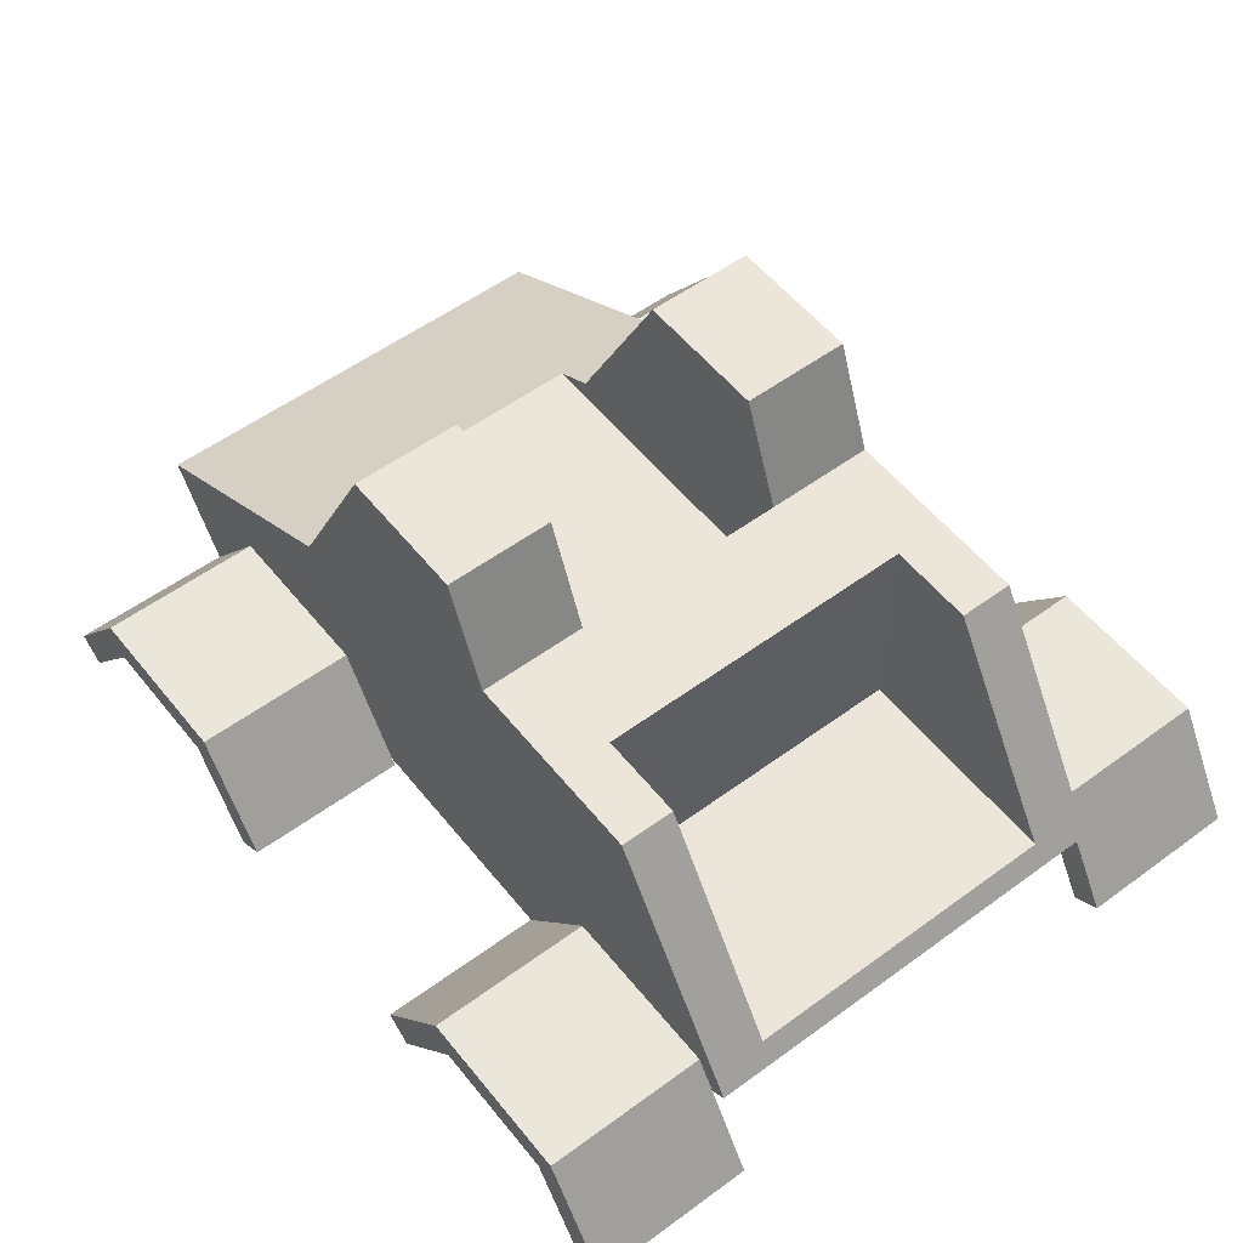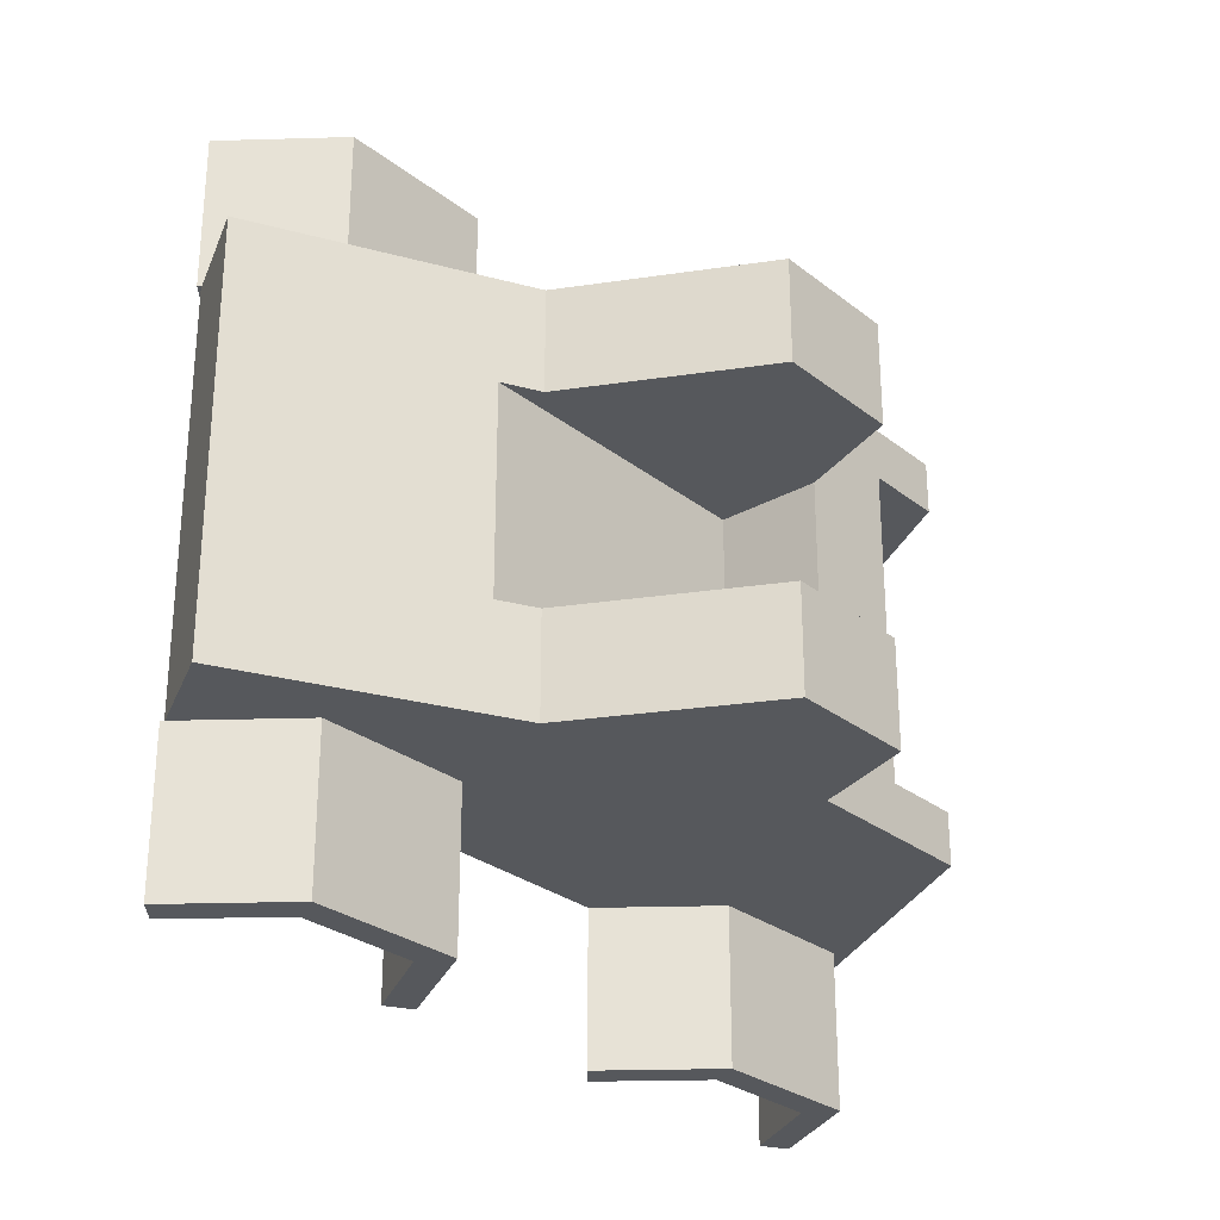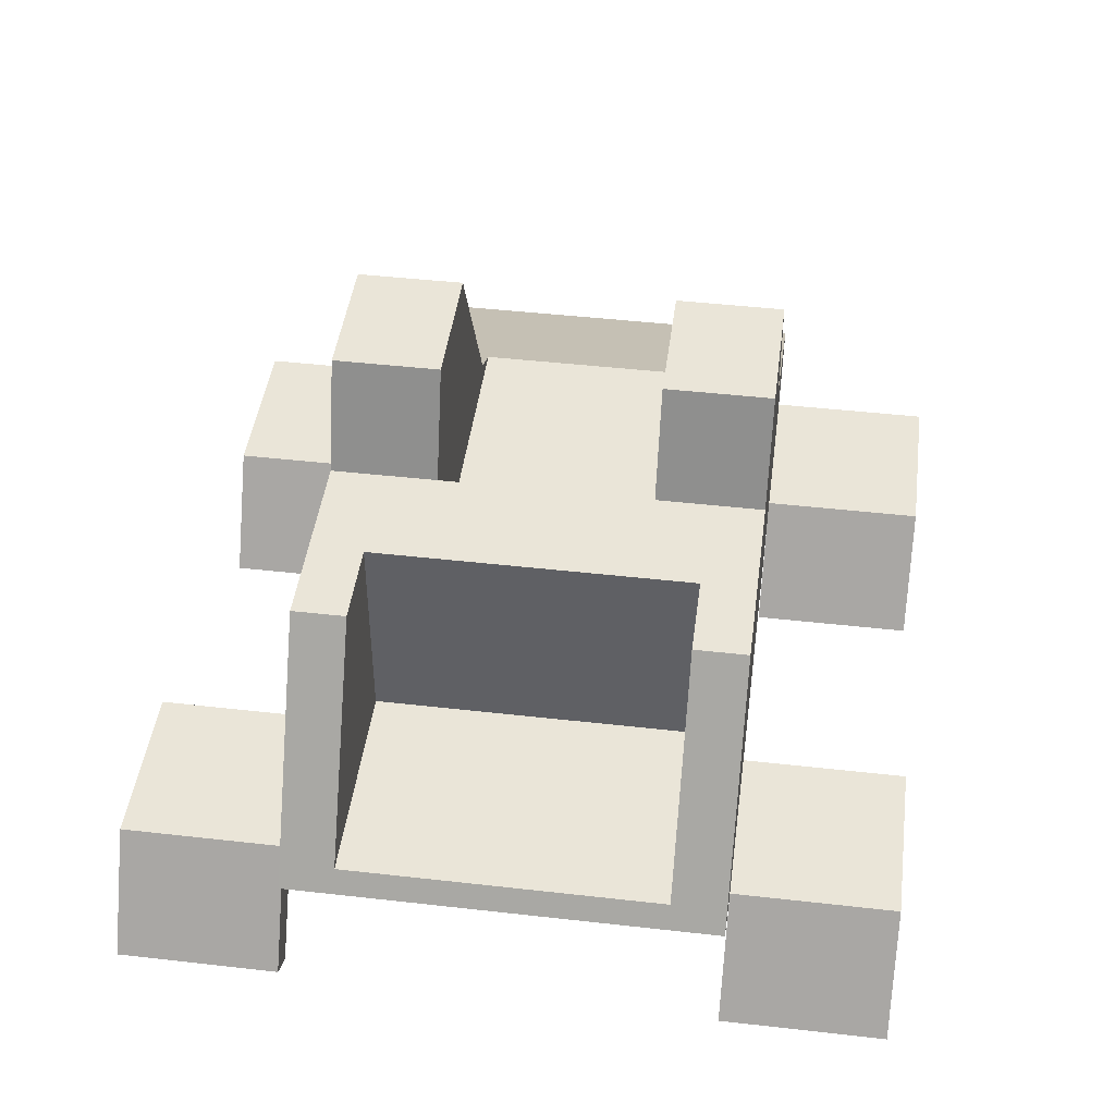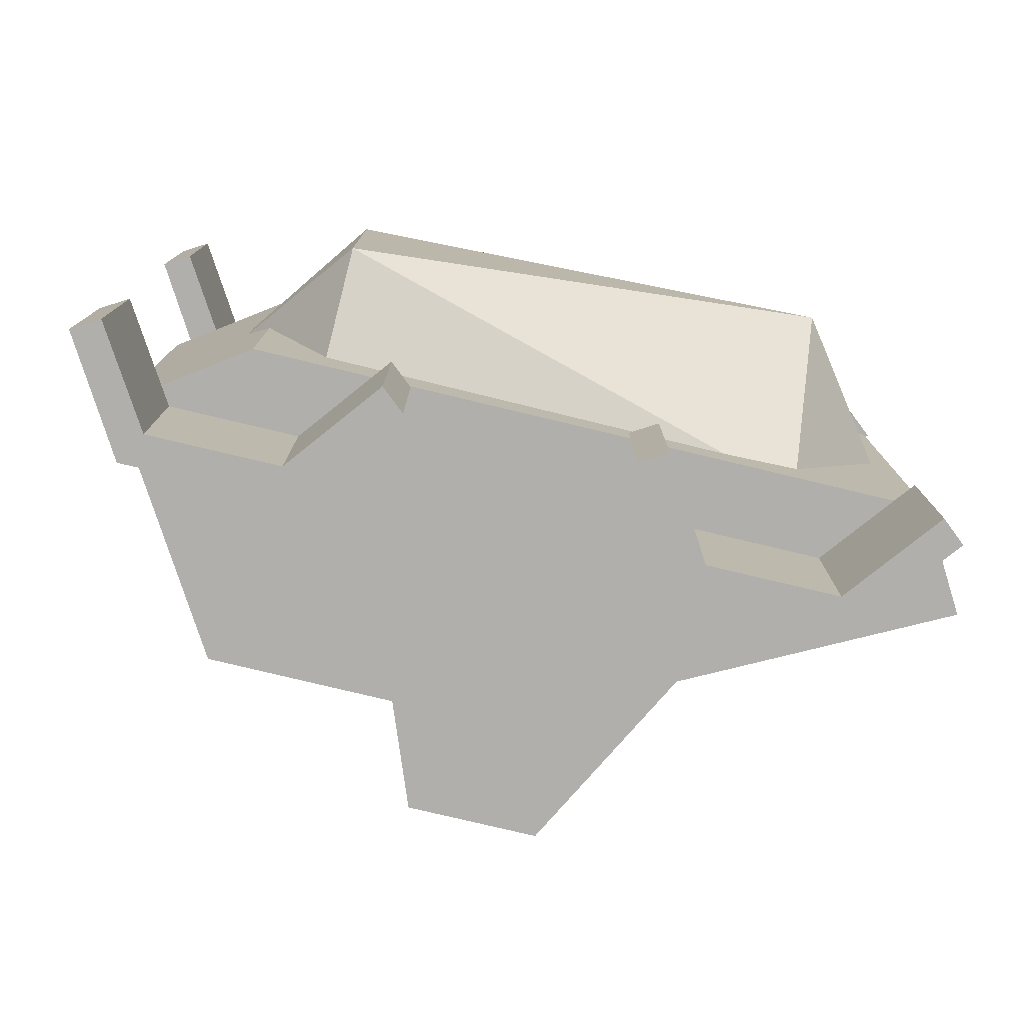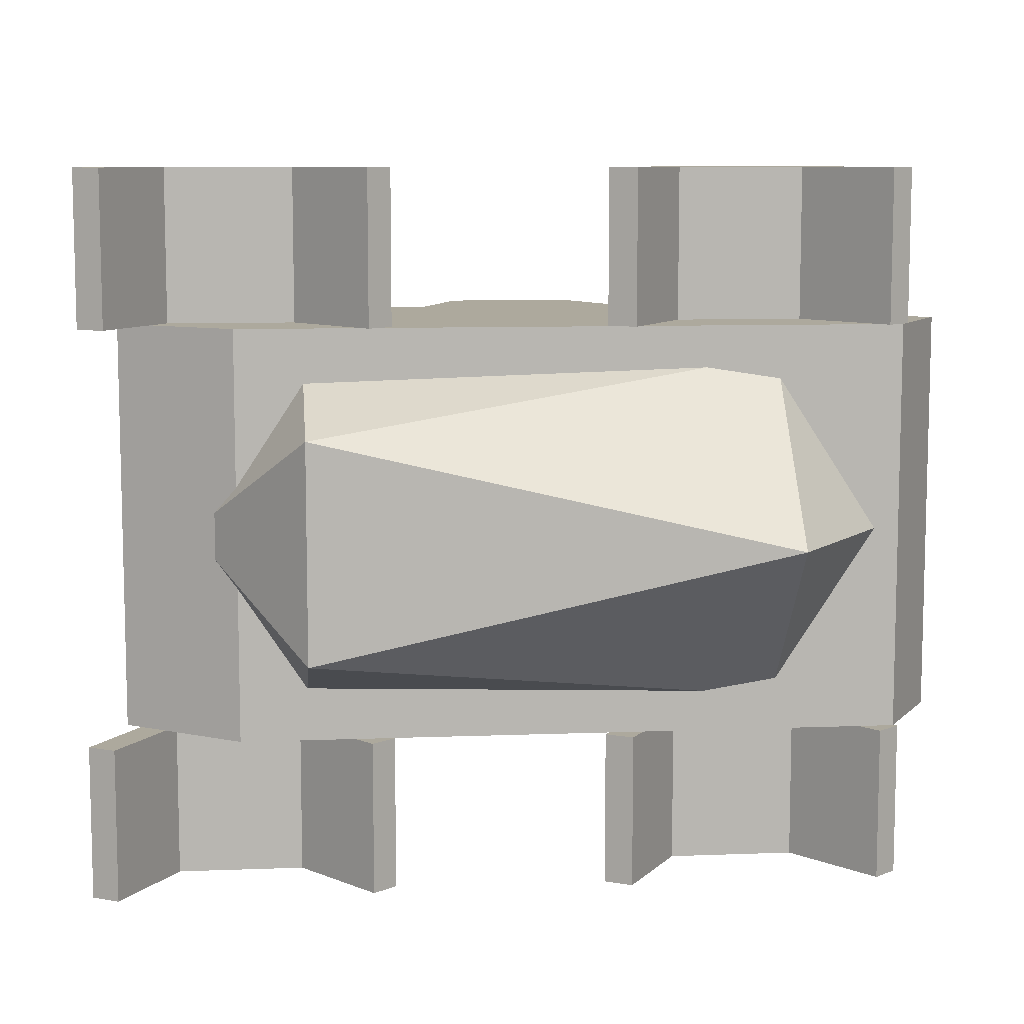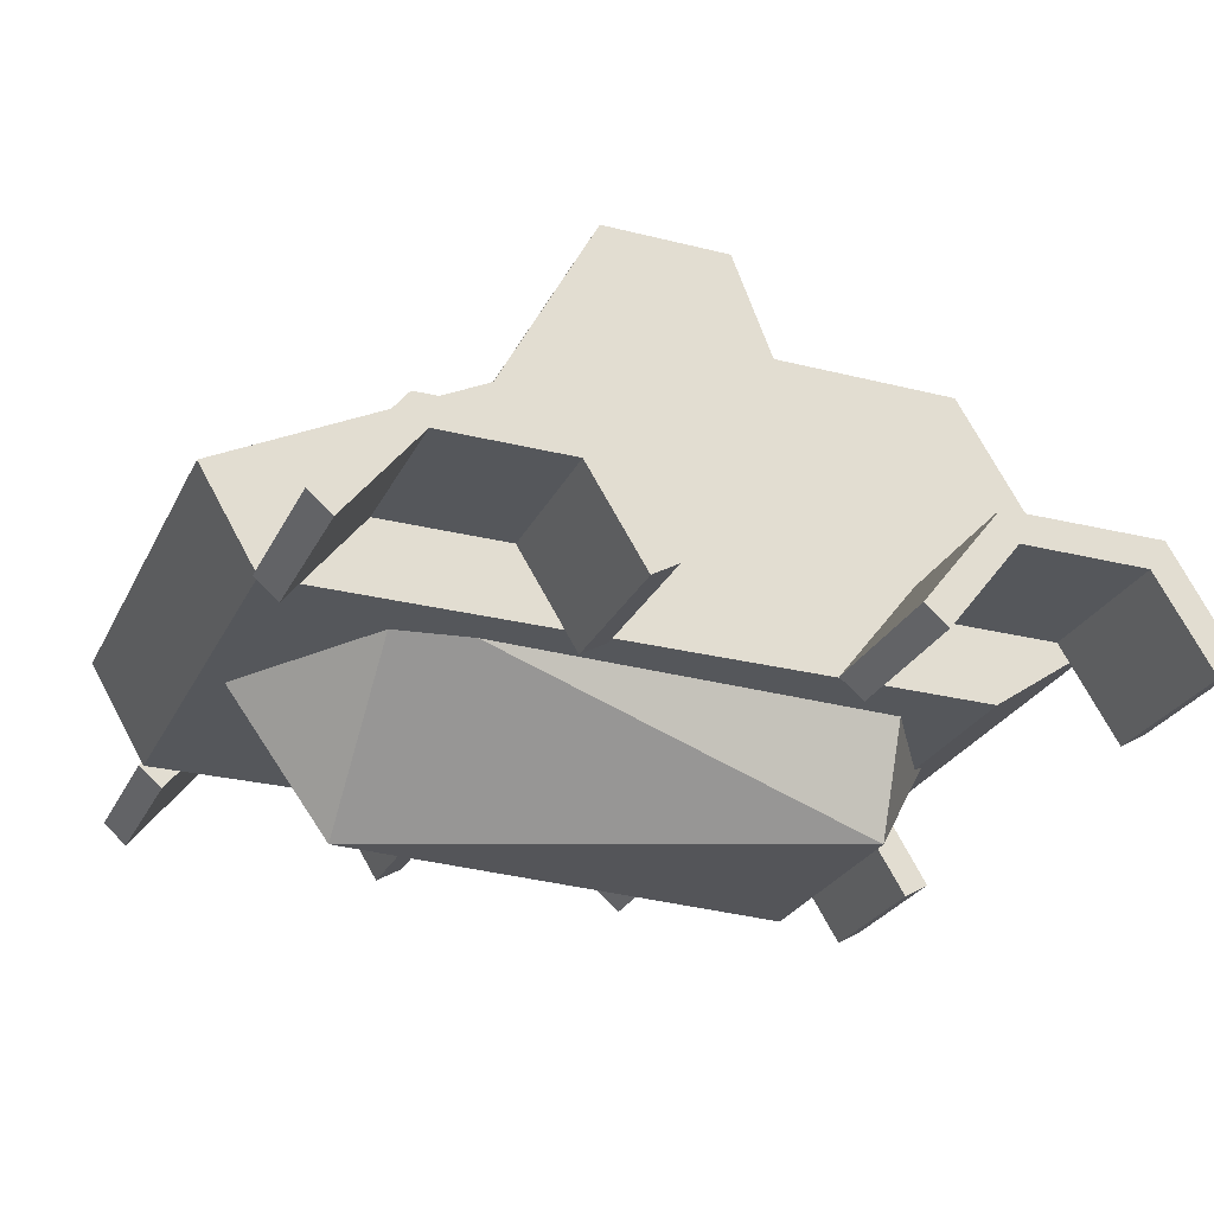
<metadata>
{"format":"obj","ext":"obj","renderer":"f3d","projection":"perspective","resolution":1024,"background":"white","views":[{"elev":54.6,"azim":-127.9,"up":"+Y"},{"elev":-28.0,"azim":130.3,"up":"+Z"},{"elev":45.1,"azim":-82.5,"up":"+Y"},{"elev":-78.1,"azim":-13.4,"up":"+Z"},{"elev":8.9,"azim":-5.8,"up":"+Z"},{"elev":-26.5,"azim":158.4,"up":"+Y"}]}
</metadata>
<code>
o Ant_ColobotMesh_.002
v 2.259 2.198 1.701
v 2.259 0.7043 0
v 3.365 2.2 1e-06
v 2.259 2.198 -1.701
v -2.347 0.9819 1.051
v -2.347 2.526 1.701
v -3.453 2.474 -1e-06
v -2.347 2.526 -1.701
v -2.347 0.9819 -1.051
f 1 2 3
f 5 6 7
f 8 9 7
f 9 5 7
f 2 4 3
f 5 9 2
f 6 5 1
f 9 8 4
f 2 1 5
f 4 2 9
o Mudguards_ColobotMesh_.001
v -2.267 2.992 -3.502
v -3.644 2.702 -3.502
v -3.644 2.702 -2.002
v -4.195 1.806 -2.002
v -4.195 1.806 -3.502
v -2.417 2.702 -3.502
v -2.417 2.702 -2.002
v -1.728 1.818 -3.502
v -1.728 1.818 -2.002
v -1.504 2.008 -3.502
v 3.283 1.818 3.511
v 3.508 2.008 3.511
v 2.595 2.702 3.511
v 2.745 2.992 3.511
v 1.193 3.003 3.511
v 1.368 2.702 3.511
v 0.5648 1.957 3.511
v 0.8164 1.806 3.511
v -1.504 2.008 -2.002
v -4.447 1.957 -2.002
v -4.447 1.957 -3.502
v 2.595 2.702 2.011
v 3.508 2.008 2.011
v 3.283 1.818 2.011
v 2.745 2.992 2.011
v 1.193 3.003 2.011
v 1.368 2.702 2.011
v -3.819 3.003 -3.502
v 1.368 2.702 -3.502
v 0.8164 1.806 2.011
v -3.819 3.003 2.011
v -3.644 2.702 2.011
v -4.447 1.957 2.011
v -4.195 1.806 2.011
v -3.819 3.003 -2.002
v -2.267 2.992 -2.002
v 2.745 2.992 -2.002
v 3.508 2.008 -2.002
v 3.508 2.008 -3.502
v 1.193 3.003 -3.502
v 1.193 3.003 -2.002
v 2.745 2.992 -3.502
v 0.5648 1.957 -3.502
v 0.5648 1.957 -2.002
v 0.5648 1.957 2.011
v -2.267 2.992 2.011
v 3.283 1.818 -3.502
v 2.595 2.702 -3.502
v 0.8164 1.806 -3.502
v -3.644 2.702 3.511
v -4.195 1.806 3.511
v -2.417 2.702 2.011
v -2.417 2.702 3.511
v -4.447 1.957 3.511
v -1.504 2.008 2.011
v -1.728 1.818 2.011
v 3.283 1.818 -2.002
v 2.595 2.702 -2.002
v 1.368 2.702 -2.002
v 0.8164 1.806 -2.002
v -2.267 2.992 3.511
v -1.504 2.008 3.511
v -3.819 3.003 3.511
v -1.728 1.818 3.511
f 11 12 13
f 14 11 13
f 42 40 41
f 42 41 43
f 20 21 22
f 21 23 22
f 23 24 22
f 22 24 25
f 24 26 25
f 25 26 27
f 54 35 36
f 15 16 12
f 11 15 12
f 17 18 16
f 15 17 16
f 19 28 18
f 17 19 18
f 10 45 28
f 19 10 28
f 37 44 45
f 10 37 45
f 30 29 44
f 37 30 44
f 14 13 29
f 30 14 29
f 18 28 16
f 28 45 16
f 45 44 16
f 16 44 12
f 44 29 12
f 12 29 13
f 19 17 15
f 10 19 15
f 37 10 15
f 37 15 11
f 30 37 11
f 30 11 14
f 38 68 69
f 58 38 69
f 57 67 68
f 38 57 68
f 56 66 67
f 57 56 67
f 48 47 66
f 56 48 66
f 51 46 47
f 48 51 47
f 49 50 46
f 51 49 46
f 52 53 50
f 49 52 50
f 58 69 53
f 52 58 53
f 66 47 67
f 47 46 67
f 46 50 67
f 67 50 68
f 50 53 68
f 68 53 69
f 48 56 57
f 51 48 57
f 49 51 57
f 49 57 38
f 52 49 38
f 52 38 58
f 41 59 60
f 43 41 60
f 61 62 59
f 41 61 59
f 65 73 62
f 61 65 62
f 64 71 73
f 65 64 73
f 55 70 71
f 64 55 71
f 40 72 70
f 55 40 70
f 42 63 72
f 40 42 72
f 43 60 63
f 42 43 63
f 73 71 62
f 71 70 62
f 70 72 62
f 62 72 59
f 72 63 59
f 59 63 60
f 64 65 61
f 55 64 61
f 40 55 61
f 40 61 41
f 36 25 27
f 39 36 27
f 31 22 25
f 36 31 25
f 33 20 22
f 31 33 22
f 32 21 20
f 33 32 20
f 34 23 21
f 32 34 21
f 35 24 23
f 34 35 23
f 54 26 24
f 35 54 24
f 39 27 26
f 54 39 26
f 32 33 31
f 34 32 31
f 35 34 31
f 35 31 36
f 54 36 39
o Case_ColobotMesh_
v -0.6121 6 1
v 4.009 2.931 2.003
v 1.589 4.184 2.003
v 4.009 2.931 -1.997
v 3.464 2.01 2.003
v -4.006 3 -1.497
v -4.006 3 1.503
v -2 3 -1.497
v -1 5 1
v 1.589 4.184 -1
v 0.6411 6 -1
v -0.6121 6 -1
v -1 5 -1
v -1 4 1
v -1 4 -1
v -2.794 4.996 2.003
v -2.794 4.996 -1.497
v -2 3 1.503
v 1.944 4 1
v 1.944 4 -1
v 0.6411 6 1
v 1.589 4.184 1
v 0.6411 6 -1.997
v 1.589 4.184 -1.997
v -0.6121 6 -1.997
v -3 2 2.003
v 0.6411 6 2.003
v -1 5 2.003
v -4.131 2.794 2.003
v -0.6121 6 2.003
v -1 5 -1.997
v -2.794 4.996 -1.997
v -4.131 2.794 -1.997
v 3.464 2.01 -1.997
v -3 2 -1.997
v -2.794 4.996 1.503
v -2 4.998 1.503
v -2 4.998 -1.497
f 76 100 99
f 99 100 101
f 100 103 101
f 91 79 80
f 79 91 81
f 77 75 78
f 107 77 78
f 76 75 92
f 92 75 77
f 92 95 76
f 95 94 100
f 100 76 95
f 94 74 103
f 103 100 94
f 74 82 101
f 101 103 74
f 110 109 89
f 89 101 110
f 109 80 102
f 108 99 102
f 106 108 102
f 107 78 99
f 108 107 99
f 75 76 78
f 78 76 99
f 102 99 89
f 89 99 101
f 97 77 107
f 97 107 108
f 96 97 108
f 96 108 104
f 108 106 105
f 108 105 104
f 98 96 104
f 93 97 83
f 97 93 77
f 96 83 97
f 83 96 84
f 84 98 85
f 98 84 96
f 86 85 98
f 86 98 104
f 105 86 104
f 93 92 77
f 87 95 92
f 88 92 93
f 92 88 87
f 88 93 83
f 87 94 95
f 94 87 74
f 82 74 87
f 88 83 84
f 84 85 88
f 86 88 85
f 87 86 82
f 86 87 88
f 102 89 109
f 110 101 82
f 111 105 90
f 80 106 102
f 90 105 106
f 111 86 105
f 106 79 90
f 110 86 111
f 86 110 82
f 79 106 80
f 91 109 110
f 109 91 80
f 81 110 111
f 110 81 91
f 111 90 81
f 79 81 90

</code>
